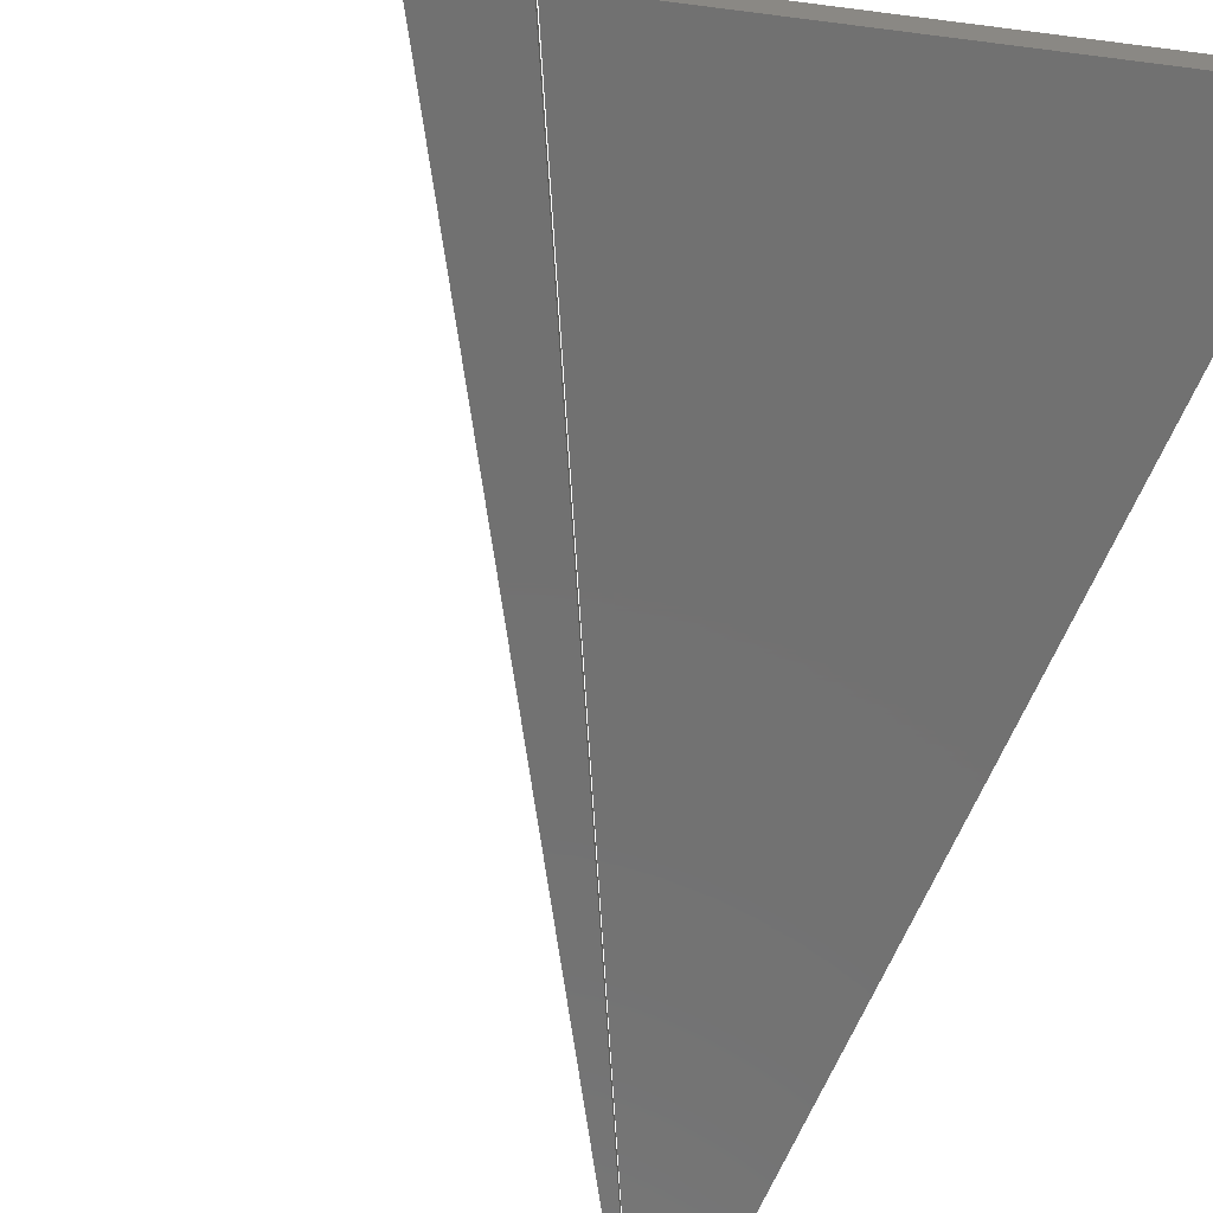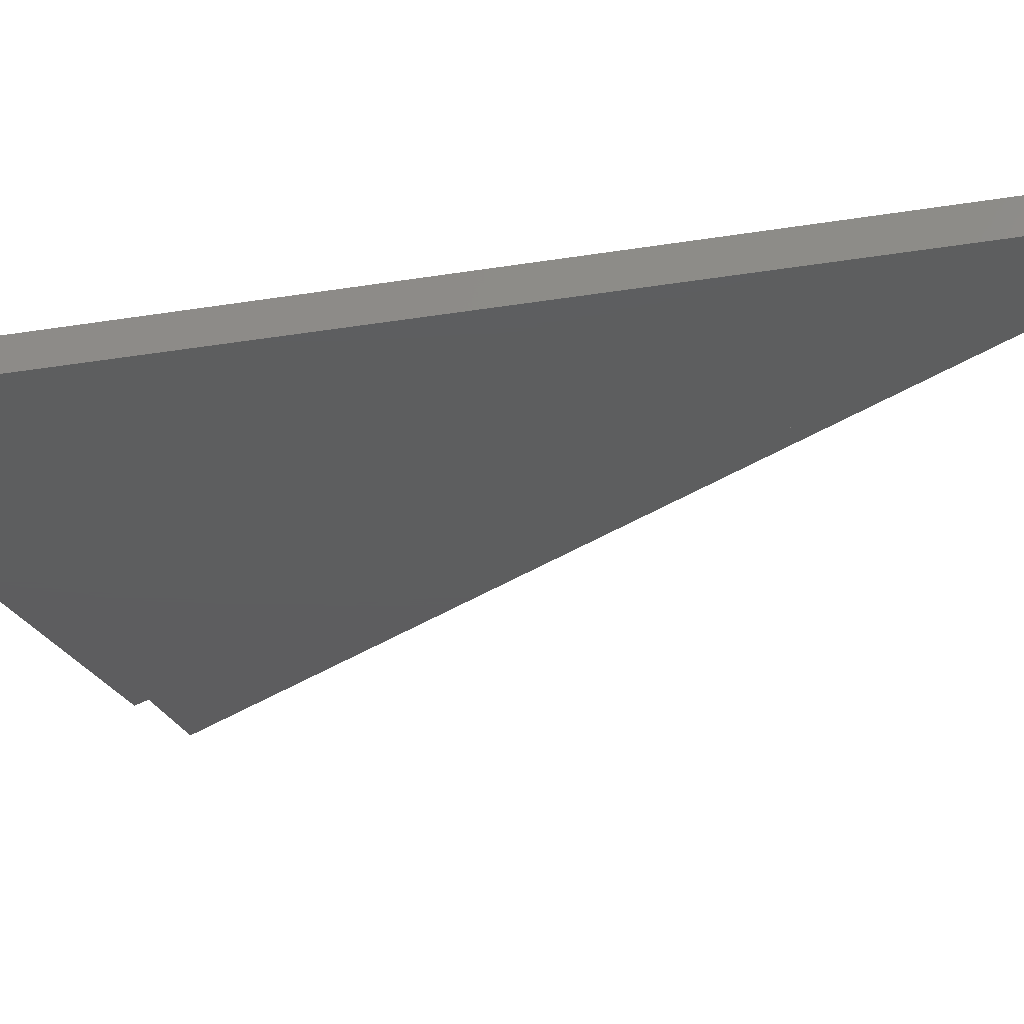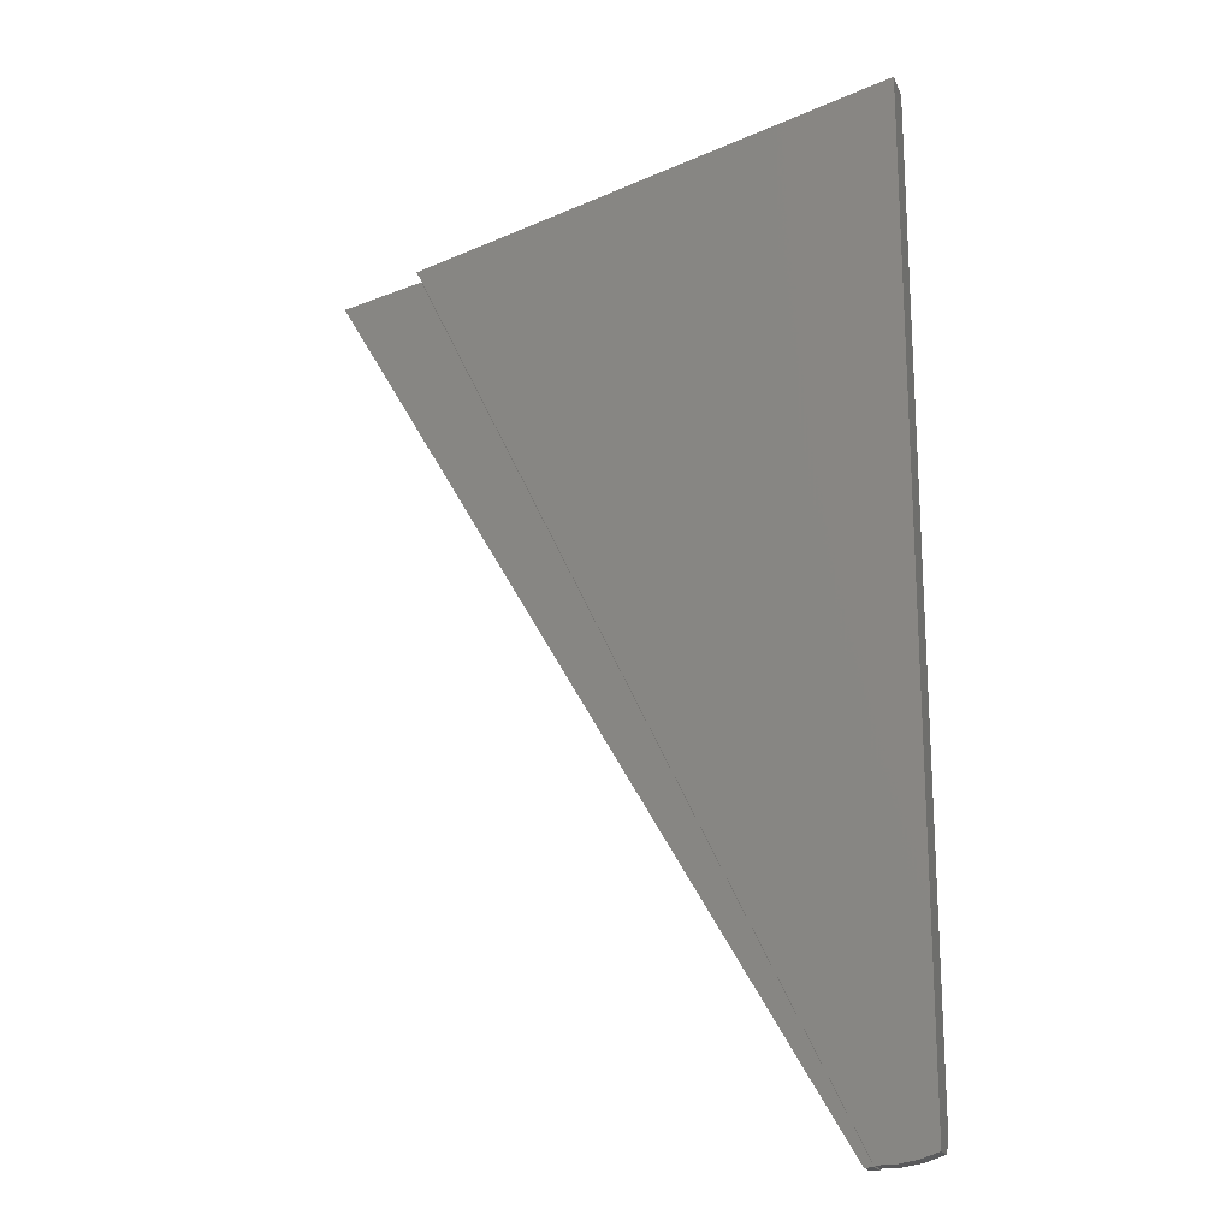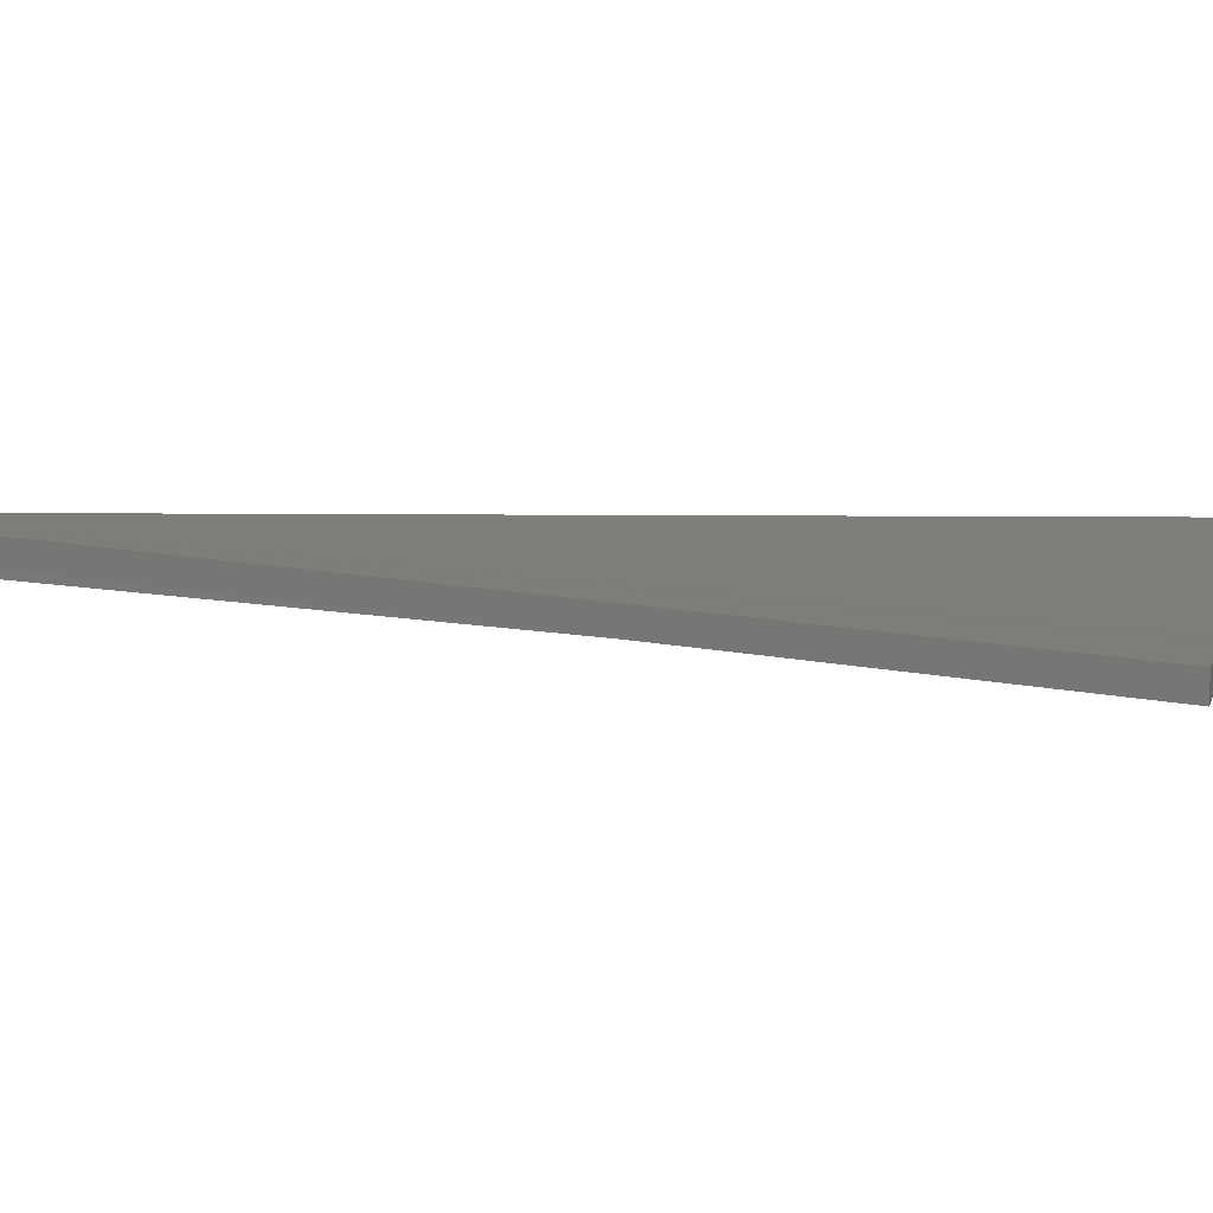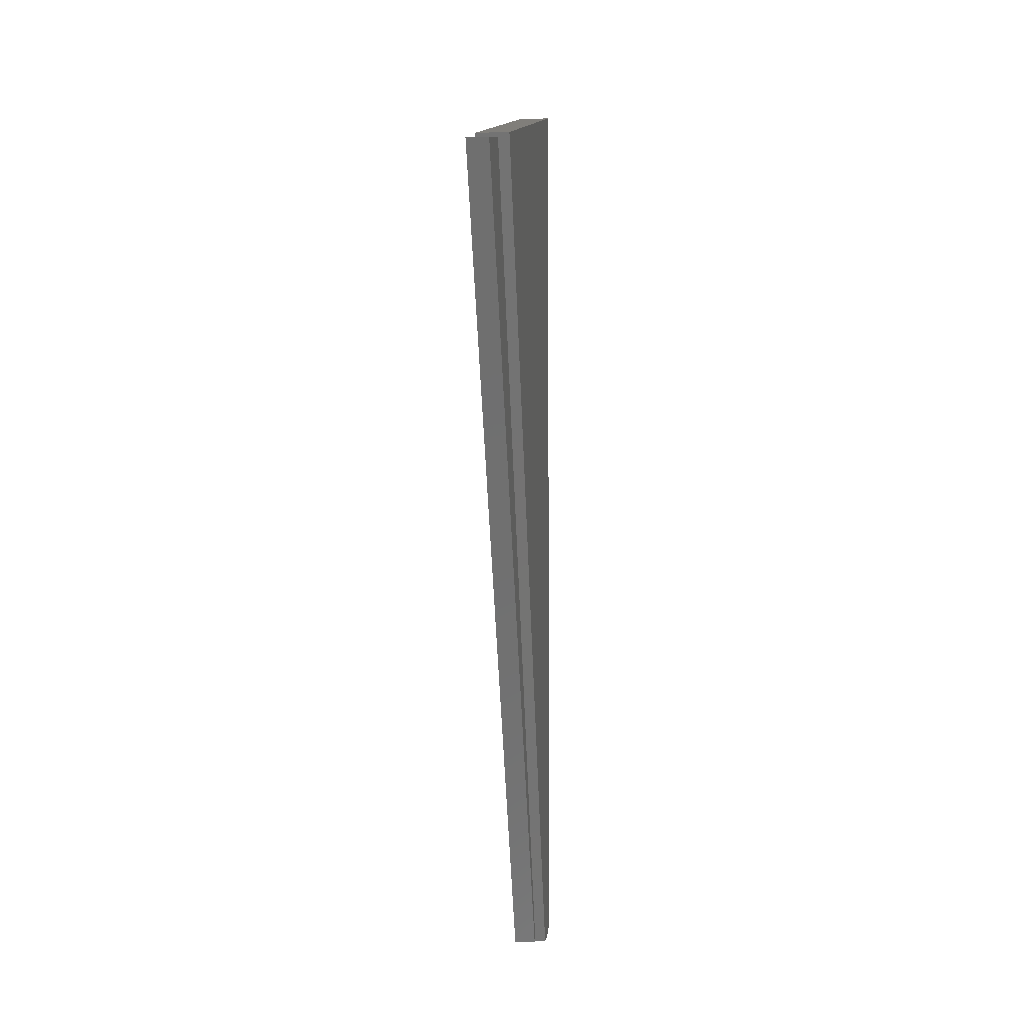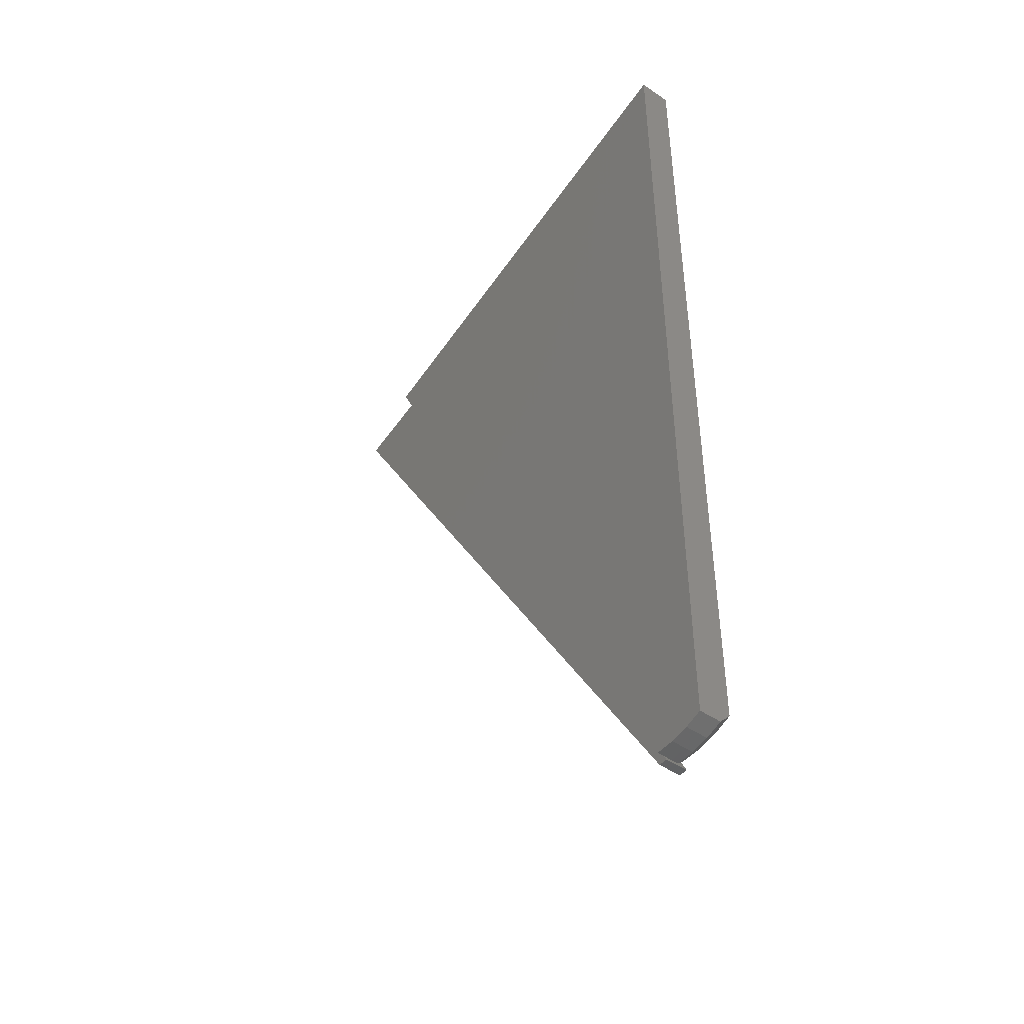
<metadata>
{"format":"stl","ext":"stl","renderer":"f3d","projection":"perspective","resolution":1024,"background":"white","views":[{"elev":-63.4,"azim":-22.5,"up":"+Y"},{"elev":-33.1,"azim":102.5,"up":"+Y"},{"elev":-19.7,"azim":17.8,"up":"+Z"},{"elev":10.3,"azim":-88.7,"up":"+Y"},{"elev":-2.6,"azim":-84.3,"up":"+Z"},{"elev":-47.0,"azim":52.2,"up":"+Z"}]}
</metadata>
<code>
# stl→obj: 24 verts, 40 faces
v -0.00866 -4.75e-17 0.08039
v -0.02263 -4.852e-17 0.07817
v -0.03677 -4.927e-17 0.07848
v -0.3203 0 0.6641
v 0.004687 2.776e-17 0.7516
v 0.004687 -4.624e-17 0.08507
v 0.004687 -0.02344 0.7516
v 0.004687 -0.02344 0.07656
v 0.004687 -0.007812 0.07656
v -0.007459 -0.007812 0.07264
v -0.007459 -0.02344 0.07264
v -0.02005 -0.007812 0.07054
v -0.02005 -0.02344 0.07054
v -0.03281 -0.007812 0.07031
v -0.03281 -0.02344 0.07031
v -0.3203 -0.02344 0.6641
v -0.0403 -0.01562 0.07031
v -0.3202 -0.01562 0.6606
v -0.375 -0.01562 0.6484
v -0.03421 -0.01562 0.07031
v -0.375 0 0.6484
v -0.3202 4.392e-18 0.6606
v -0.0403 -4.56e-17 0.07031
v -0.03421 -4.543e-17 0.07031
f 1 2 3
f 4 5 6
f 4 6 1
f 4 1 3
f 5 7 6
f 6 7 8
f 6 8 9
f 9 8 10
f 10 8 11
f 10 11 12
f 12 11 13
f 12 13 14
f 14 13 15
f 16 4 15
f 15 4 3
f 15 3 14
f 9 1 6
f 9 10 1
f 3 12 14
f 3 2 12
f 1 10 12
f 1 12 2
f 15 13 11
f 16 15 11
f 16 11 8
f 16 8 7
f 7 5 16
f 16 5 4
f 17 18 19
f 17 20 18
f 21 22 23
f 22 24 23
f 18 22 19
f 19 22 21
f 20 24 18
f 18 24 22
f 17 23 20
f 20 23 24
f 19 21 17
f 17 21 23

</code>
